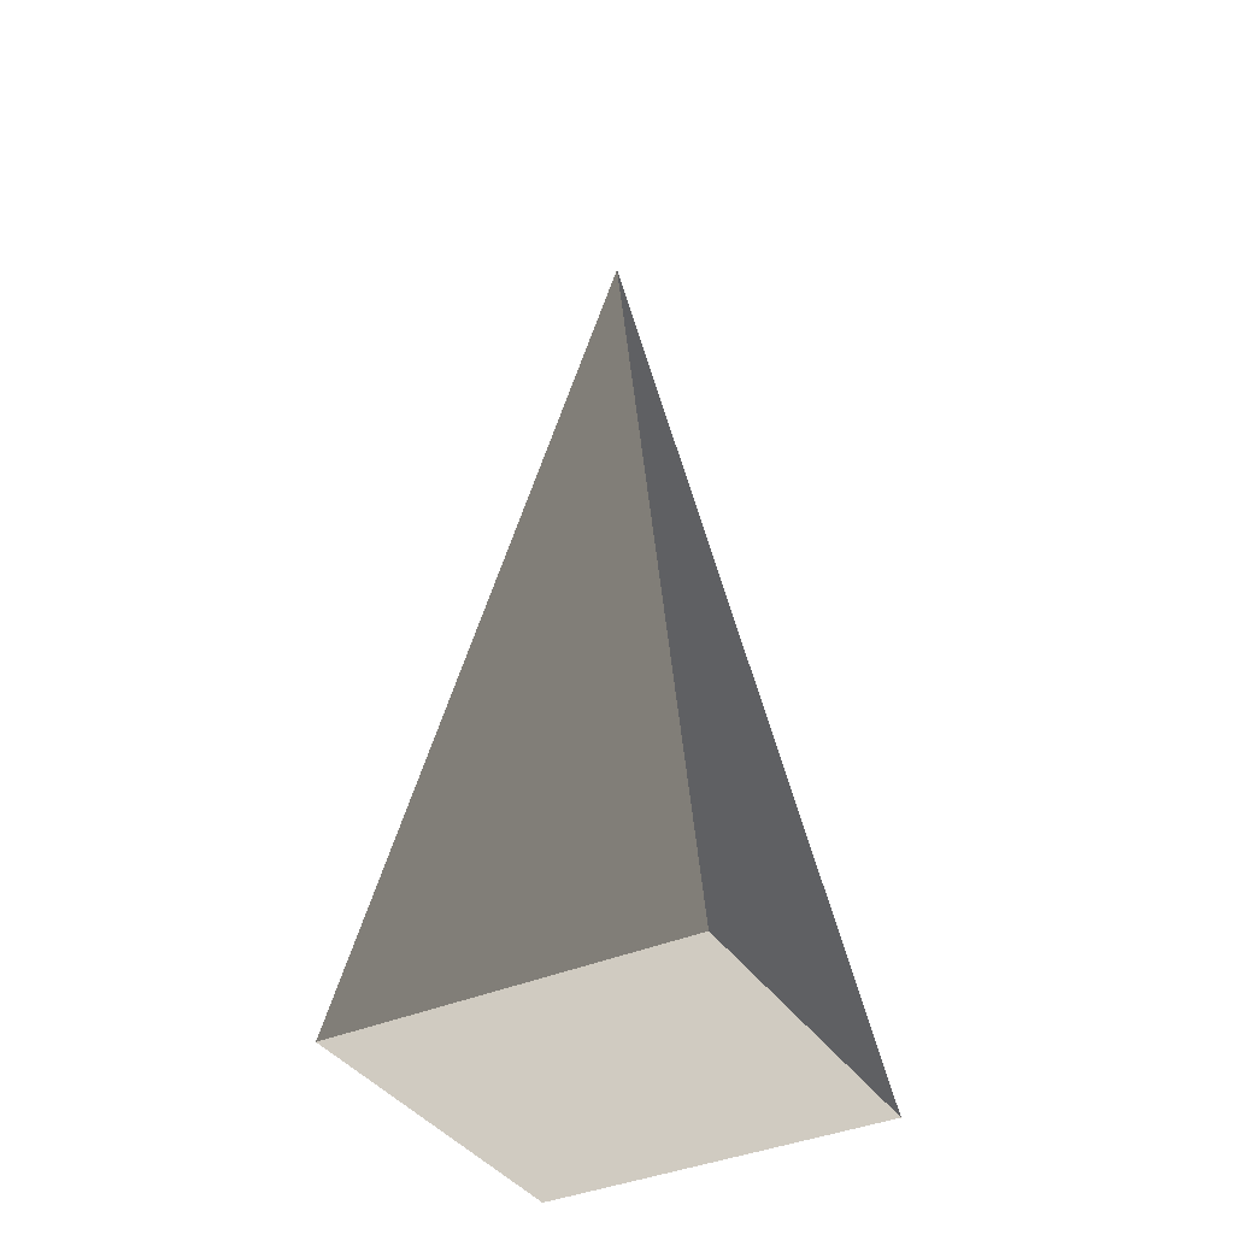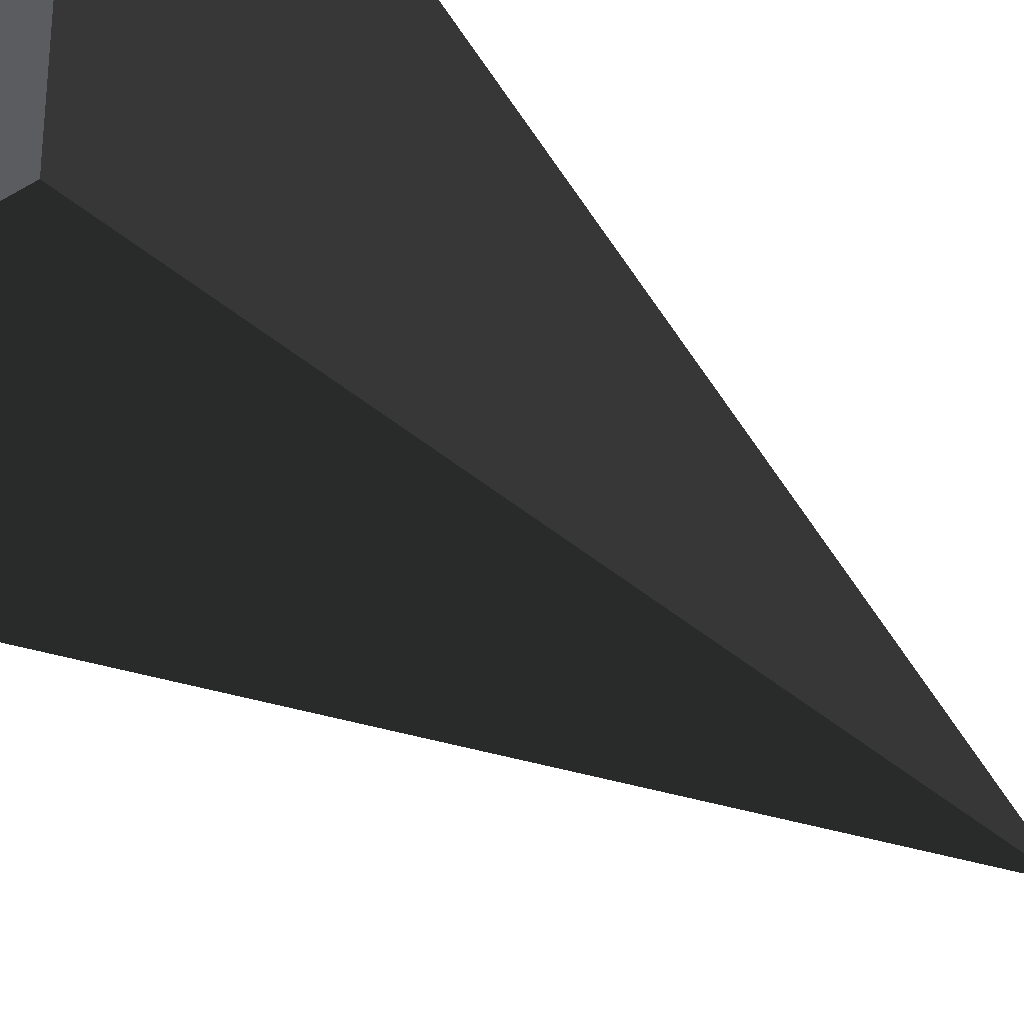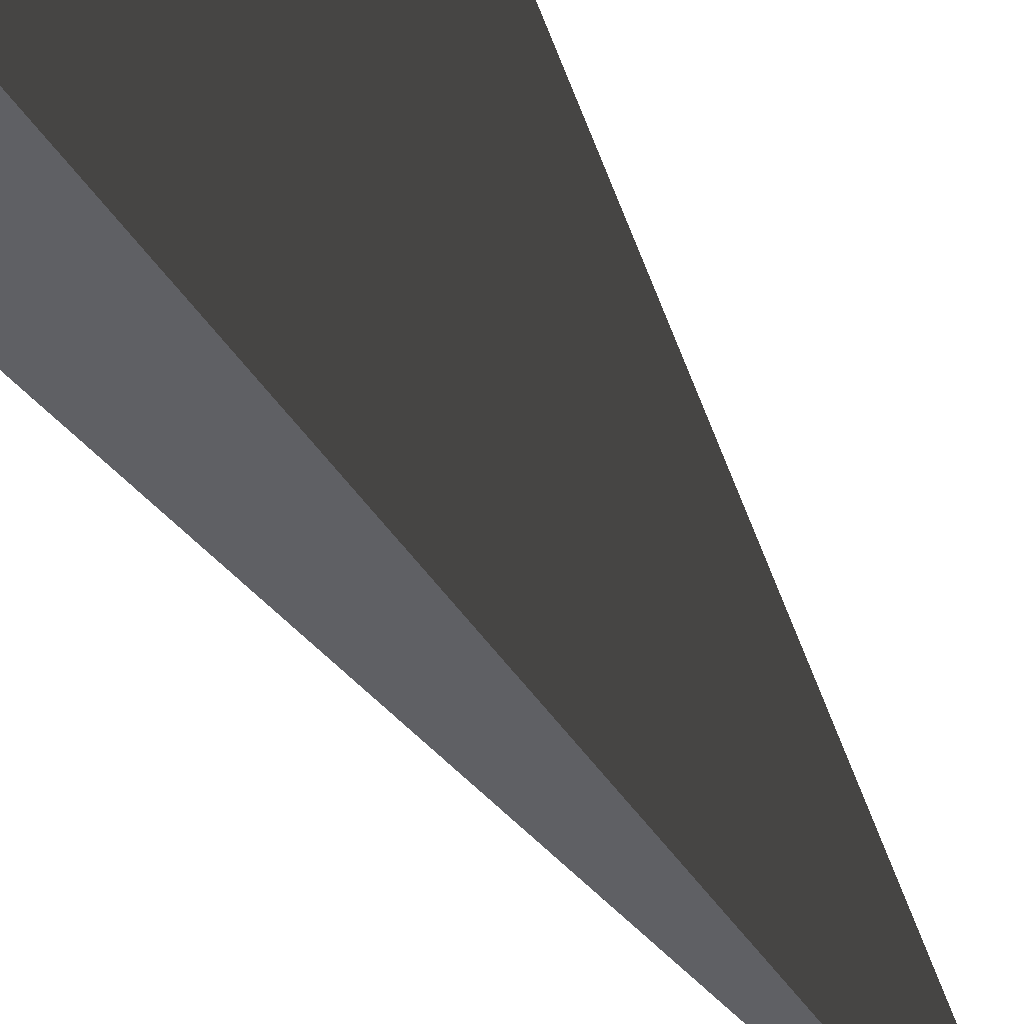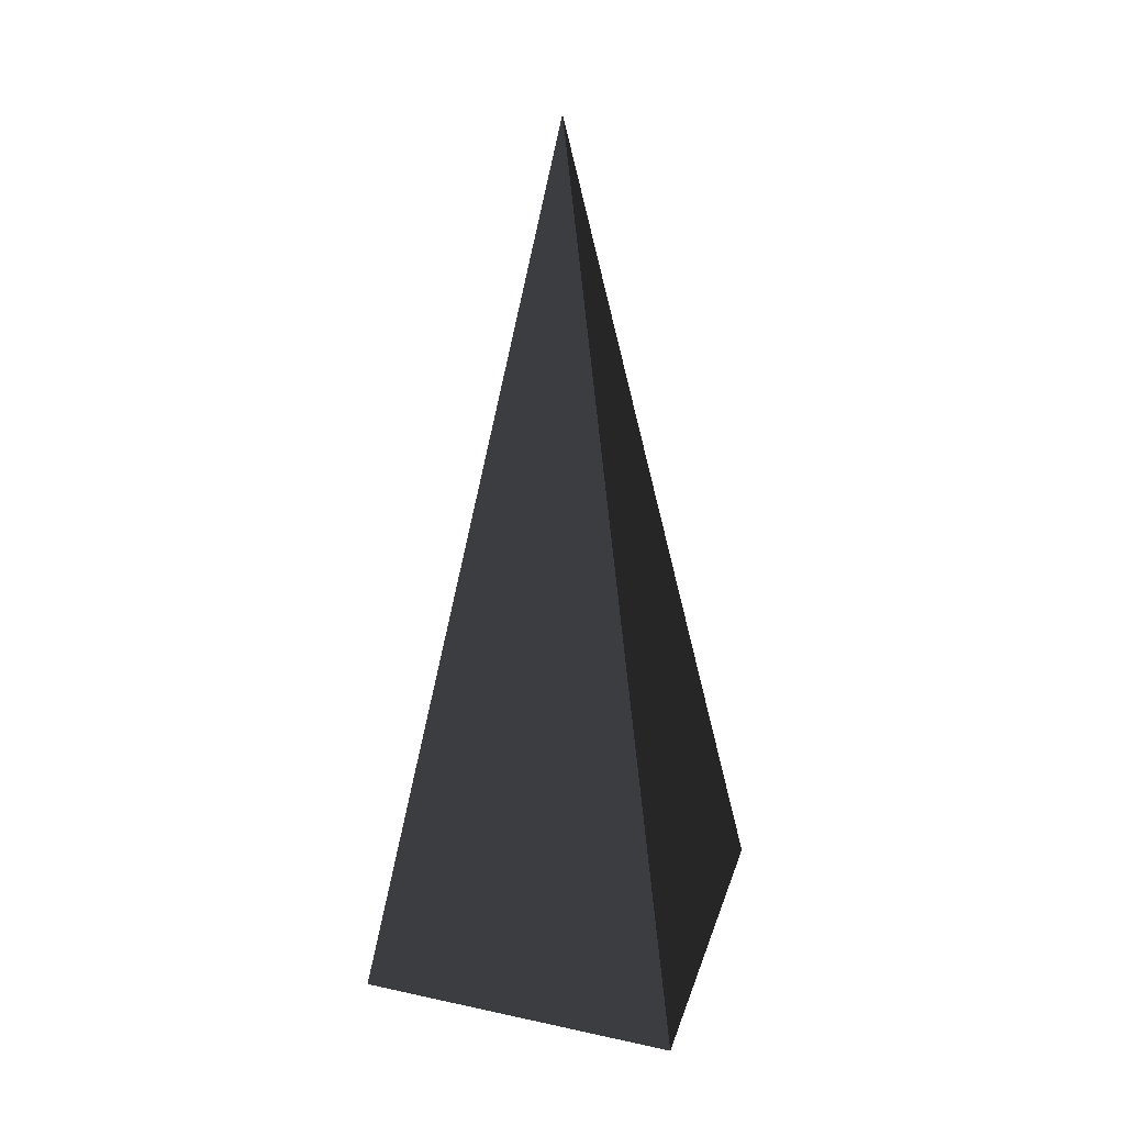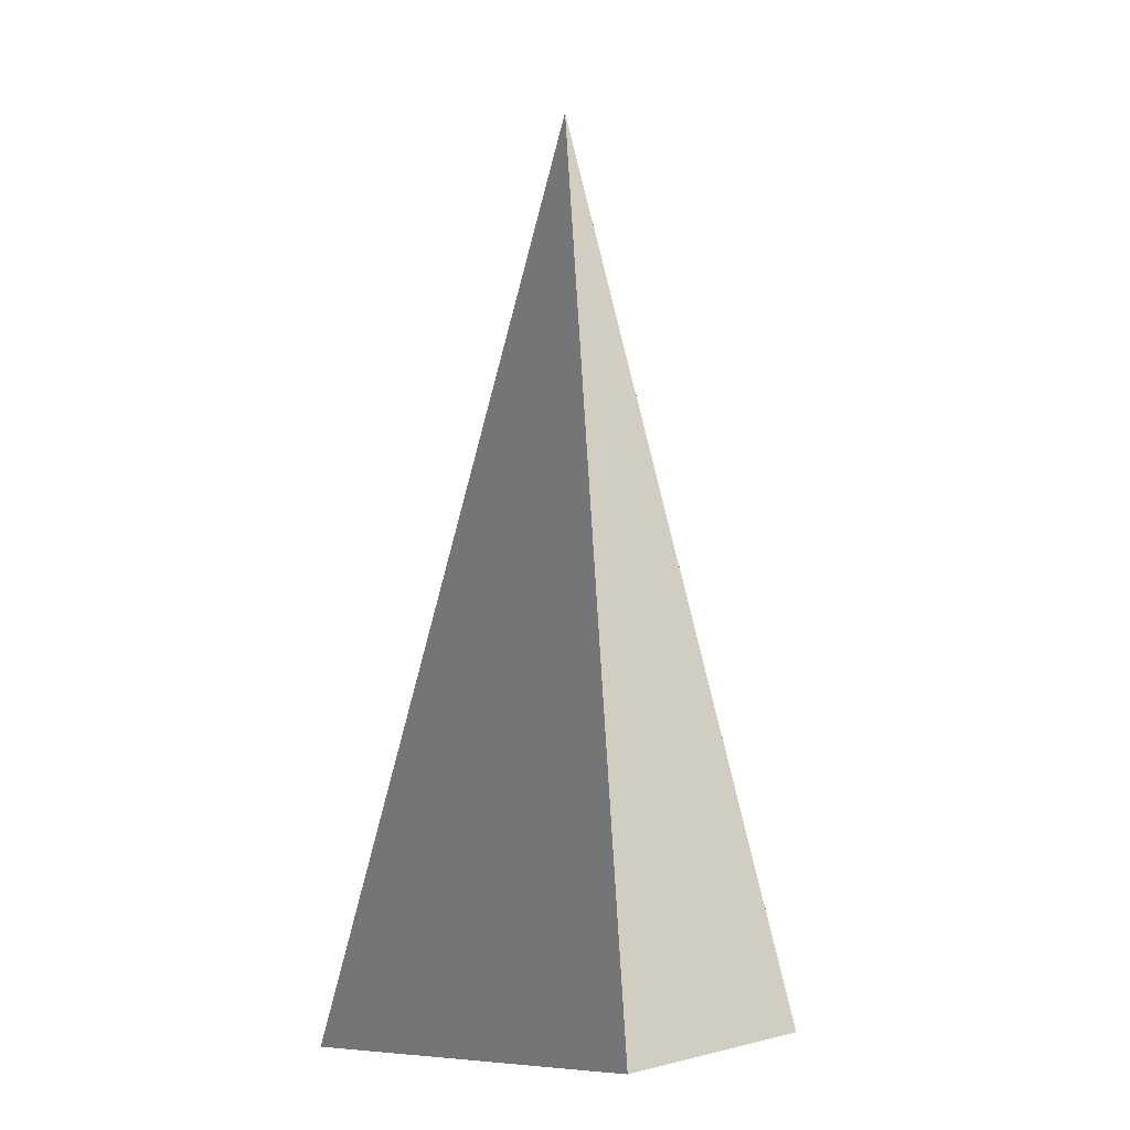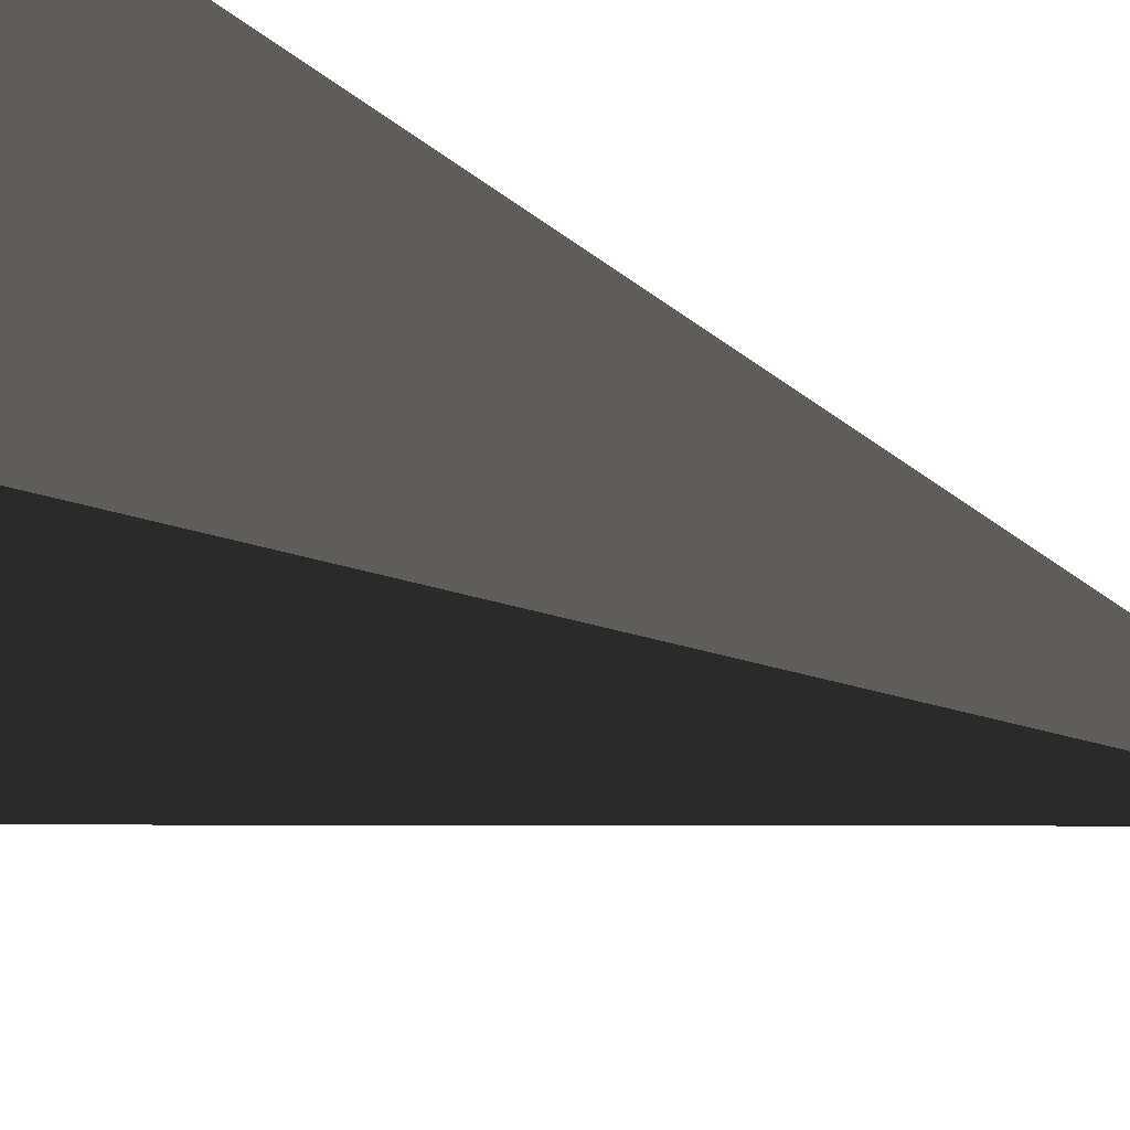
<metadata>
{"format":"obj","ext":"obj","renderer":"f3d","projection":"perspective","resolution":1024,"background":"white","views":[{"elev":-38.6,"azim":29.3,"up":"+Z"},{"elev":-33.7,"azim":-140.3,"up":"+Y"},{"elev":55.5,"azim":-30.1,"up":"+Y"},{"elev":31.7,"azim":107.0,"up":"+Z"},{"elev":-5.9,"azim":-148.1,"up":"+Z"},{"elev":-32.8,"azim":-118.6,"up":"+Y"}]}
</metadata>
<code>
v -5.965 -5.965 -11.43
v -5.965 5.965 -11.43
v -2.576e-06 -2.784e-06 21.53
v -5.965 5.965 -11.43
v 5.965 5.965 -11.43
v -2.576e-06 -2.784e-06 21.53
v 5.965 5.965 -11.43
v 5.965 -5.965 -11.43
v -2.576e-06 -2.784e-06 21.53
v 5.965 -5.965 -11.43
v -5.965 -5.965 -11.43
v -2.576e-06 -2.784e-06 21.53
v -5.965 5.965 -11.43
v -5.965 -5.965 -11.43
v 5.965 -5.965 -11.43
v 5.965 5.965 -11.43
g Cube_118_2320_453
f 1 3 2
f 4 6 5
f 7 9 8
f 10 12 11
f 13 15 14
f 13 16 15

</code>
